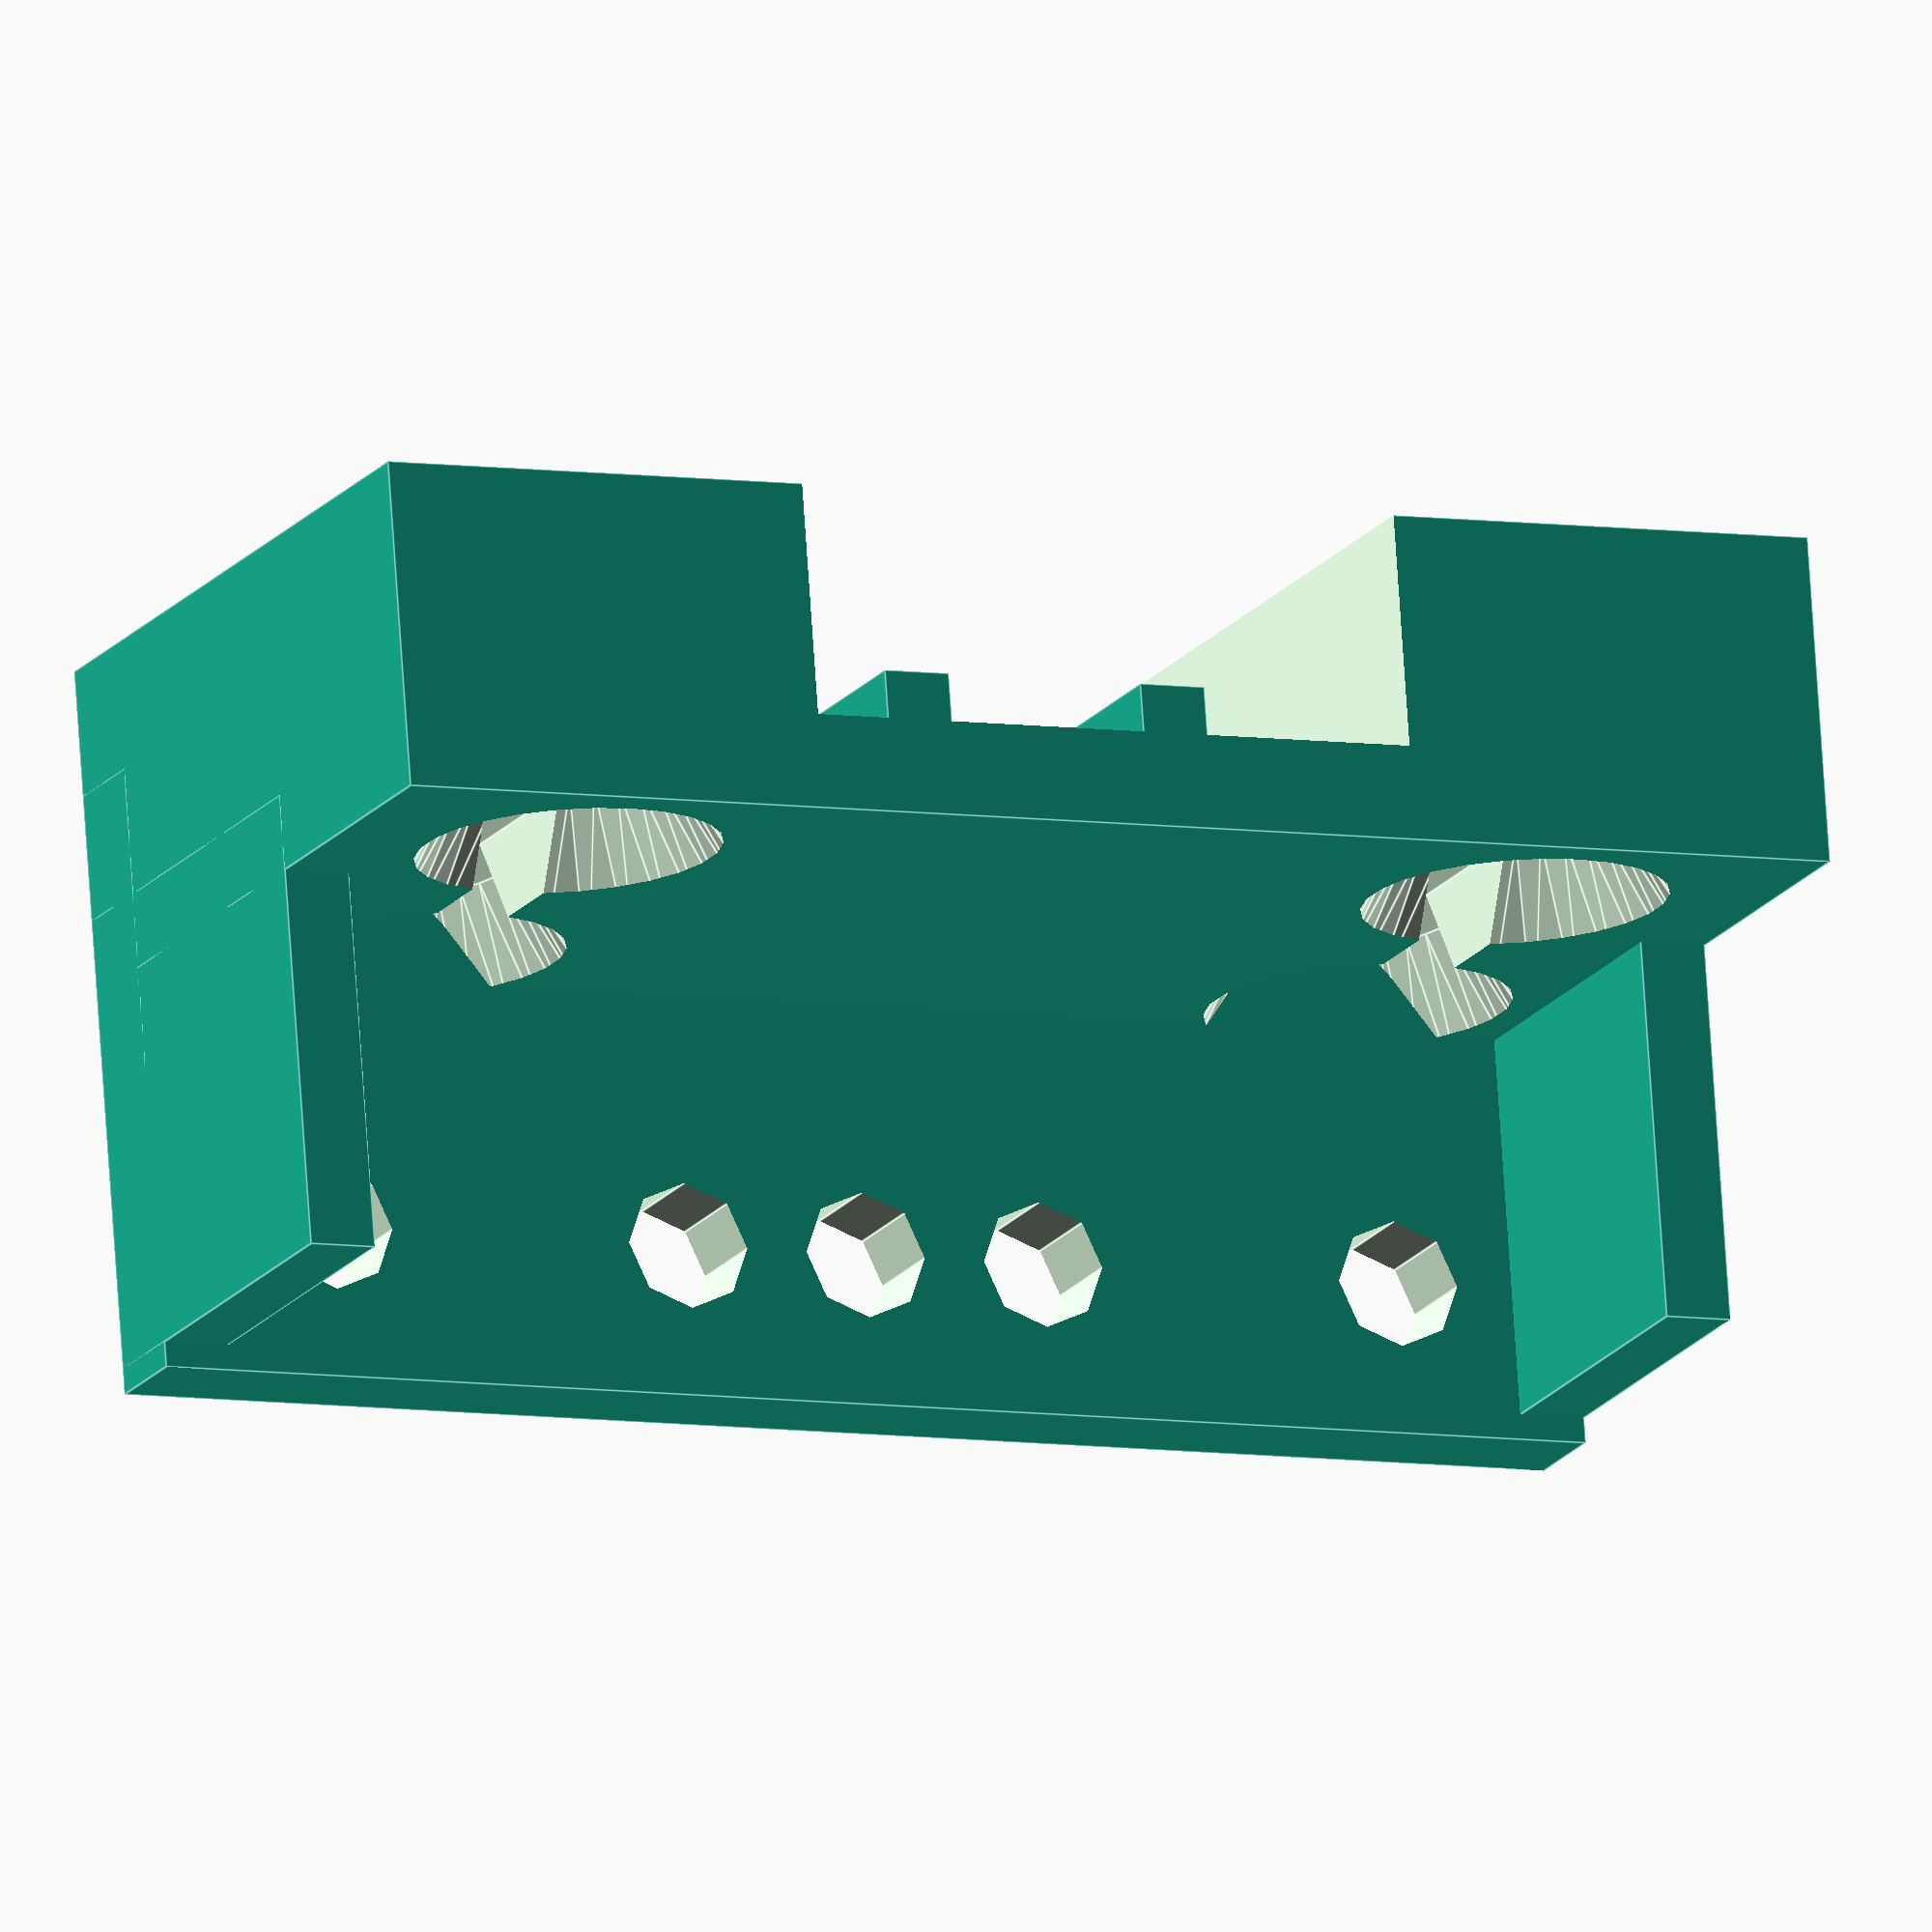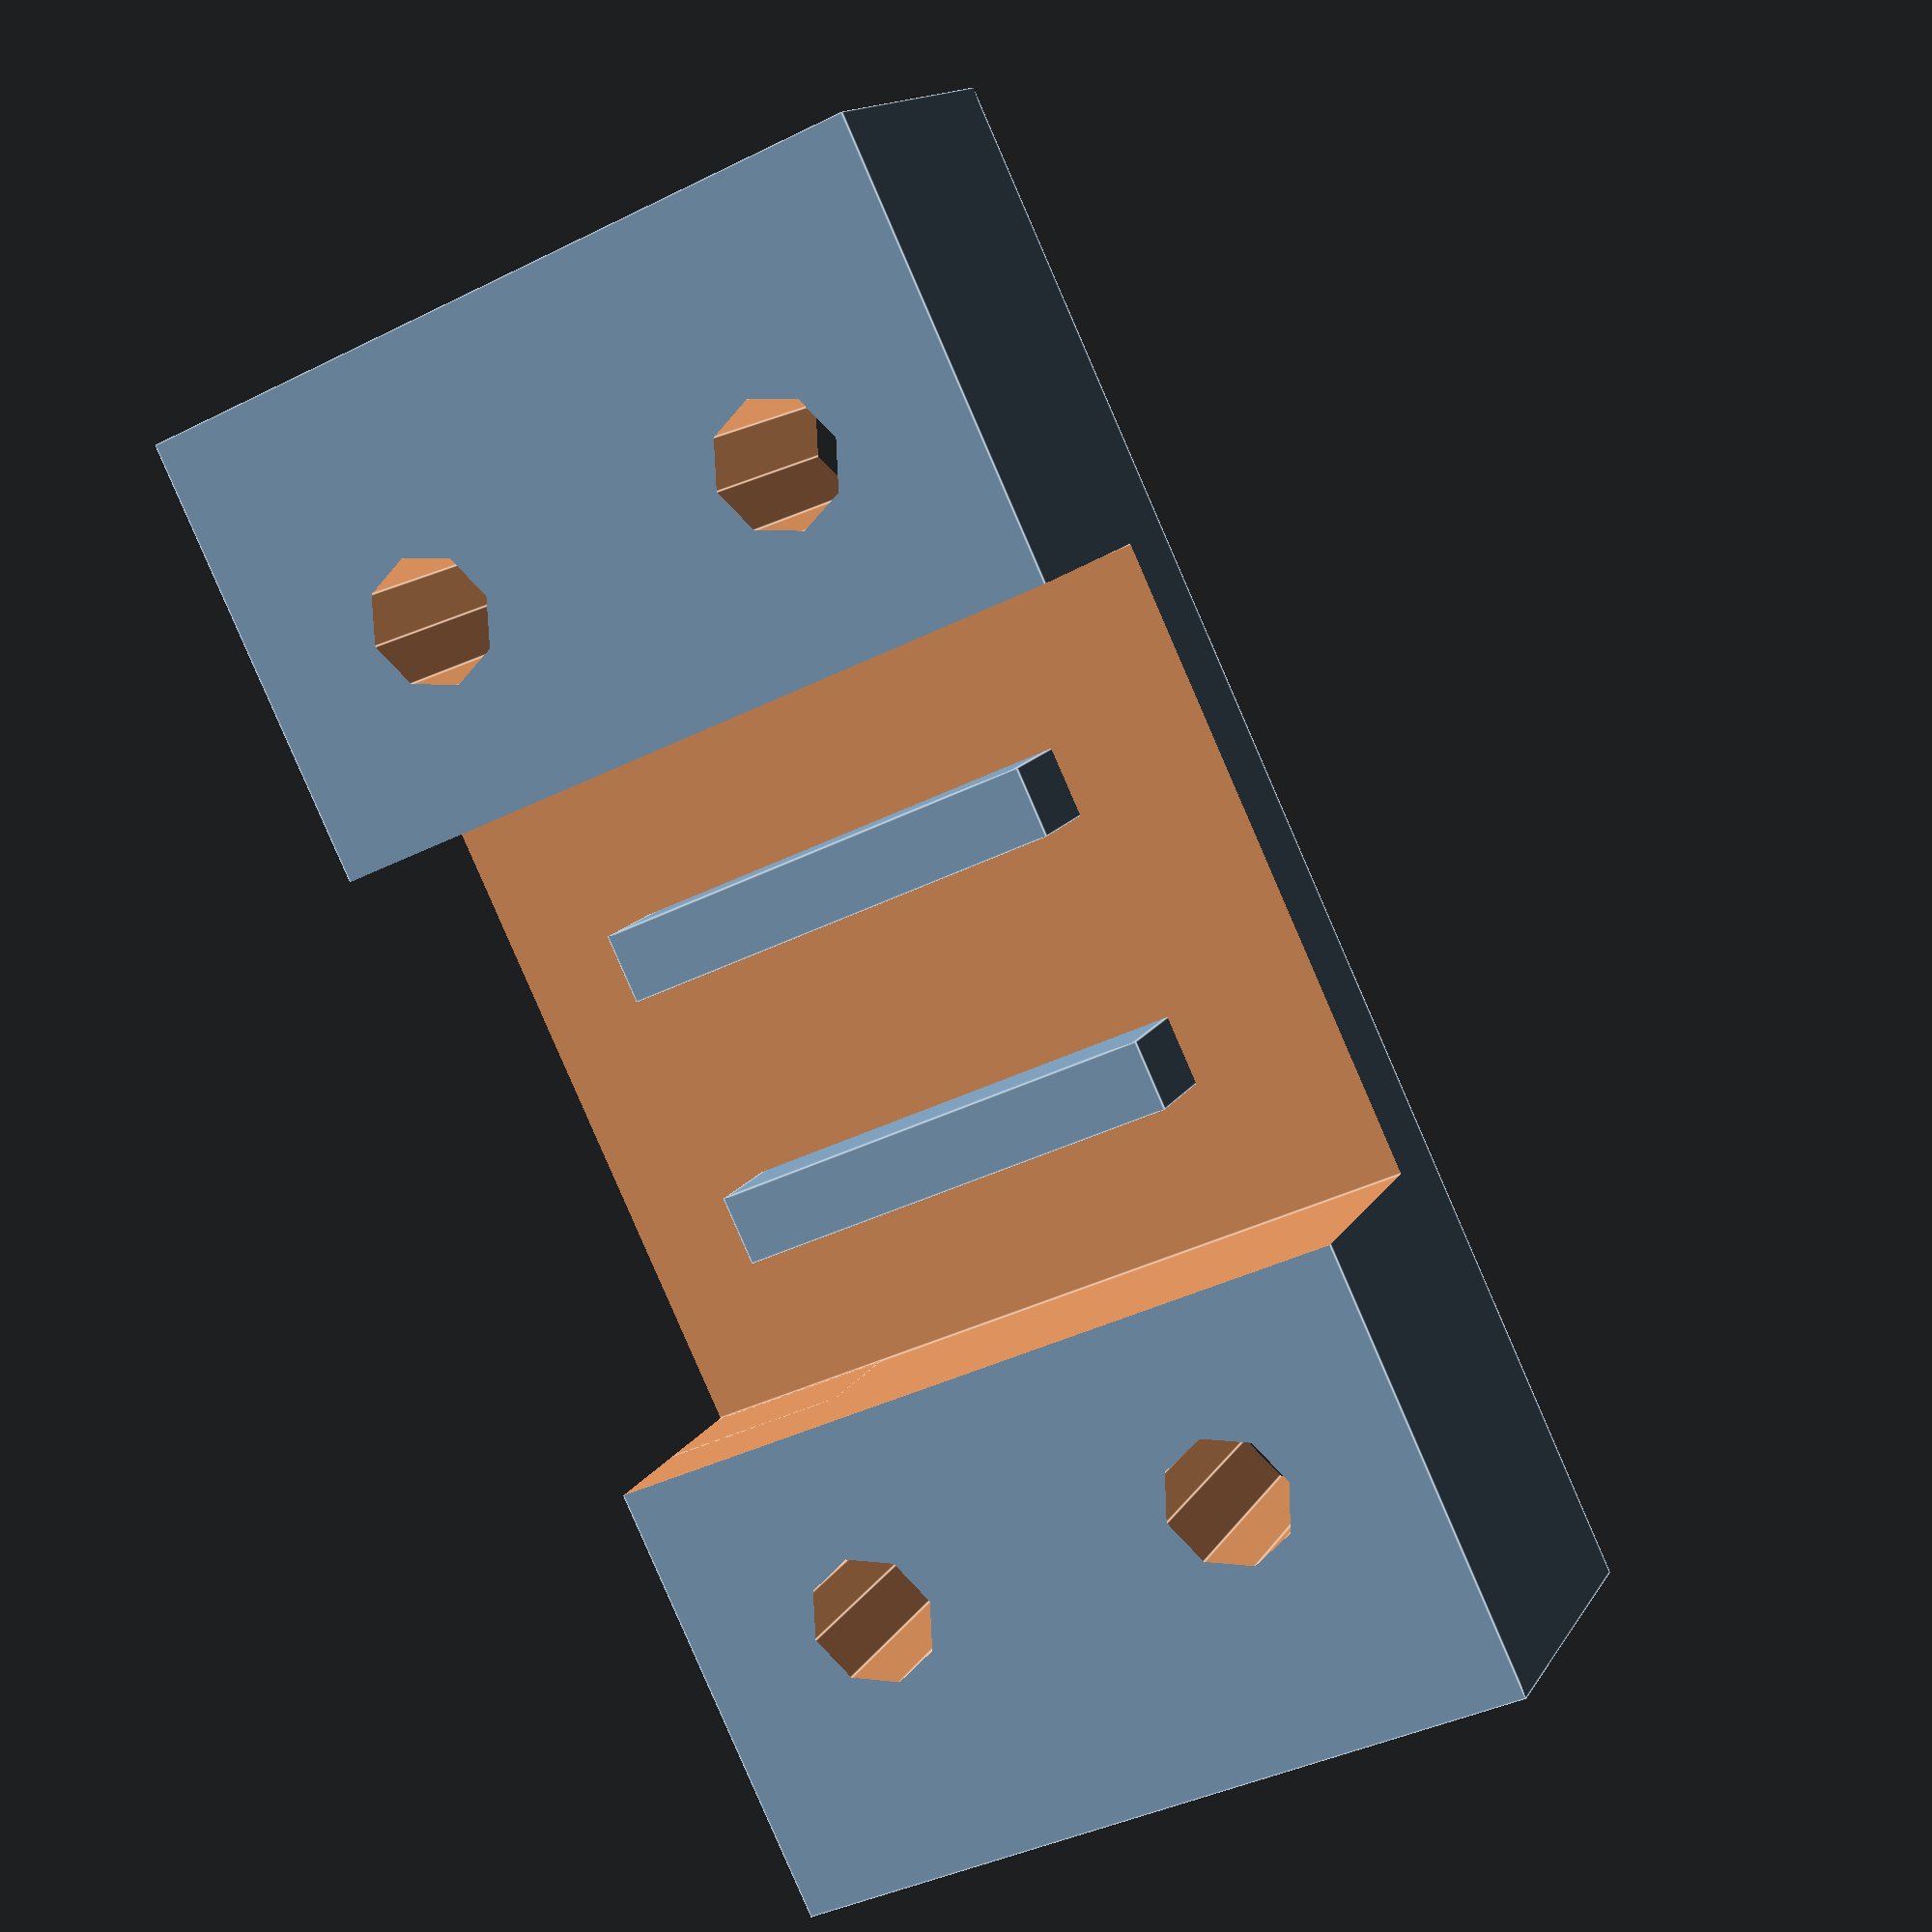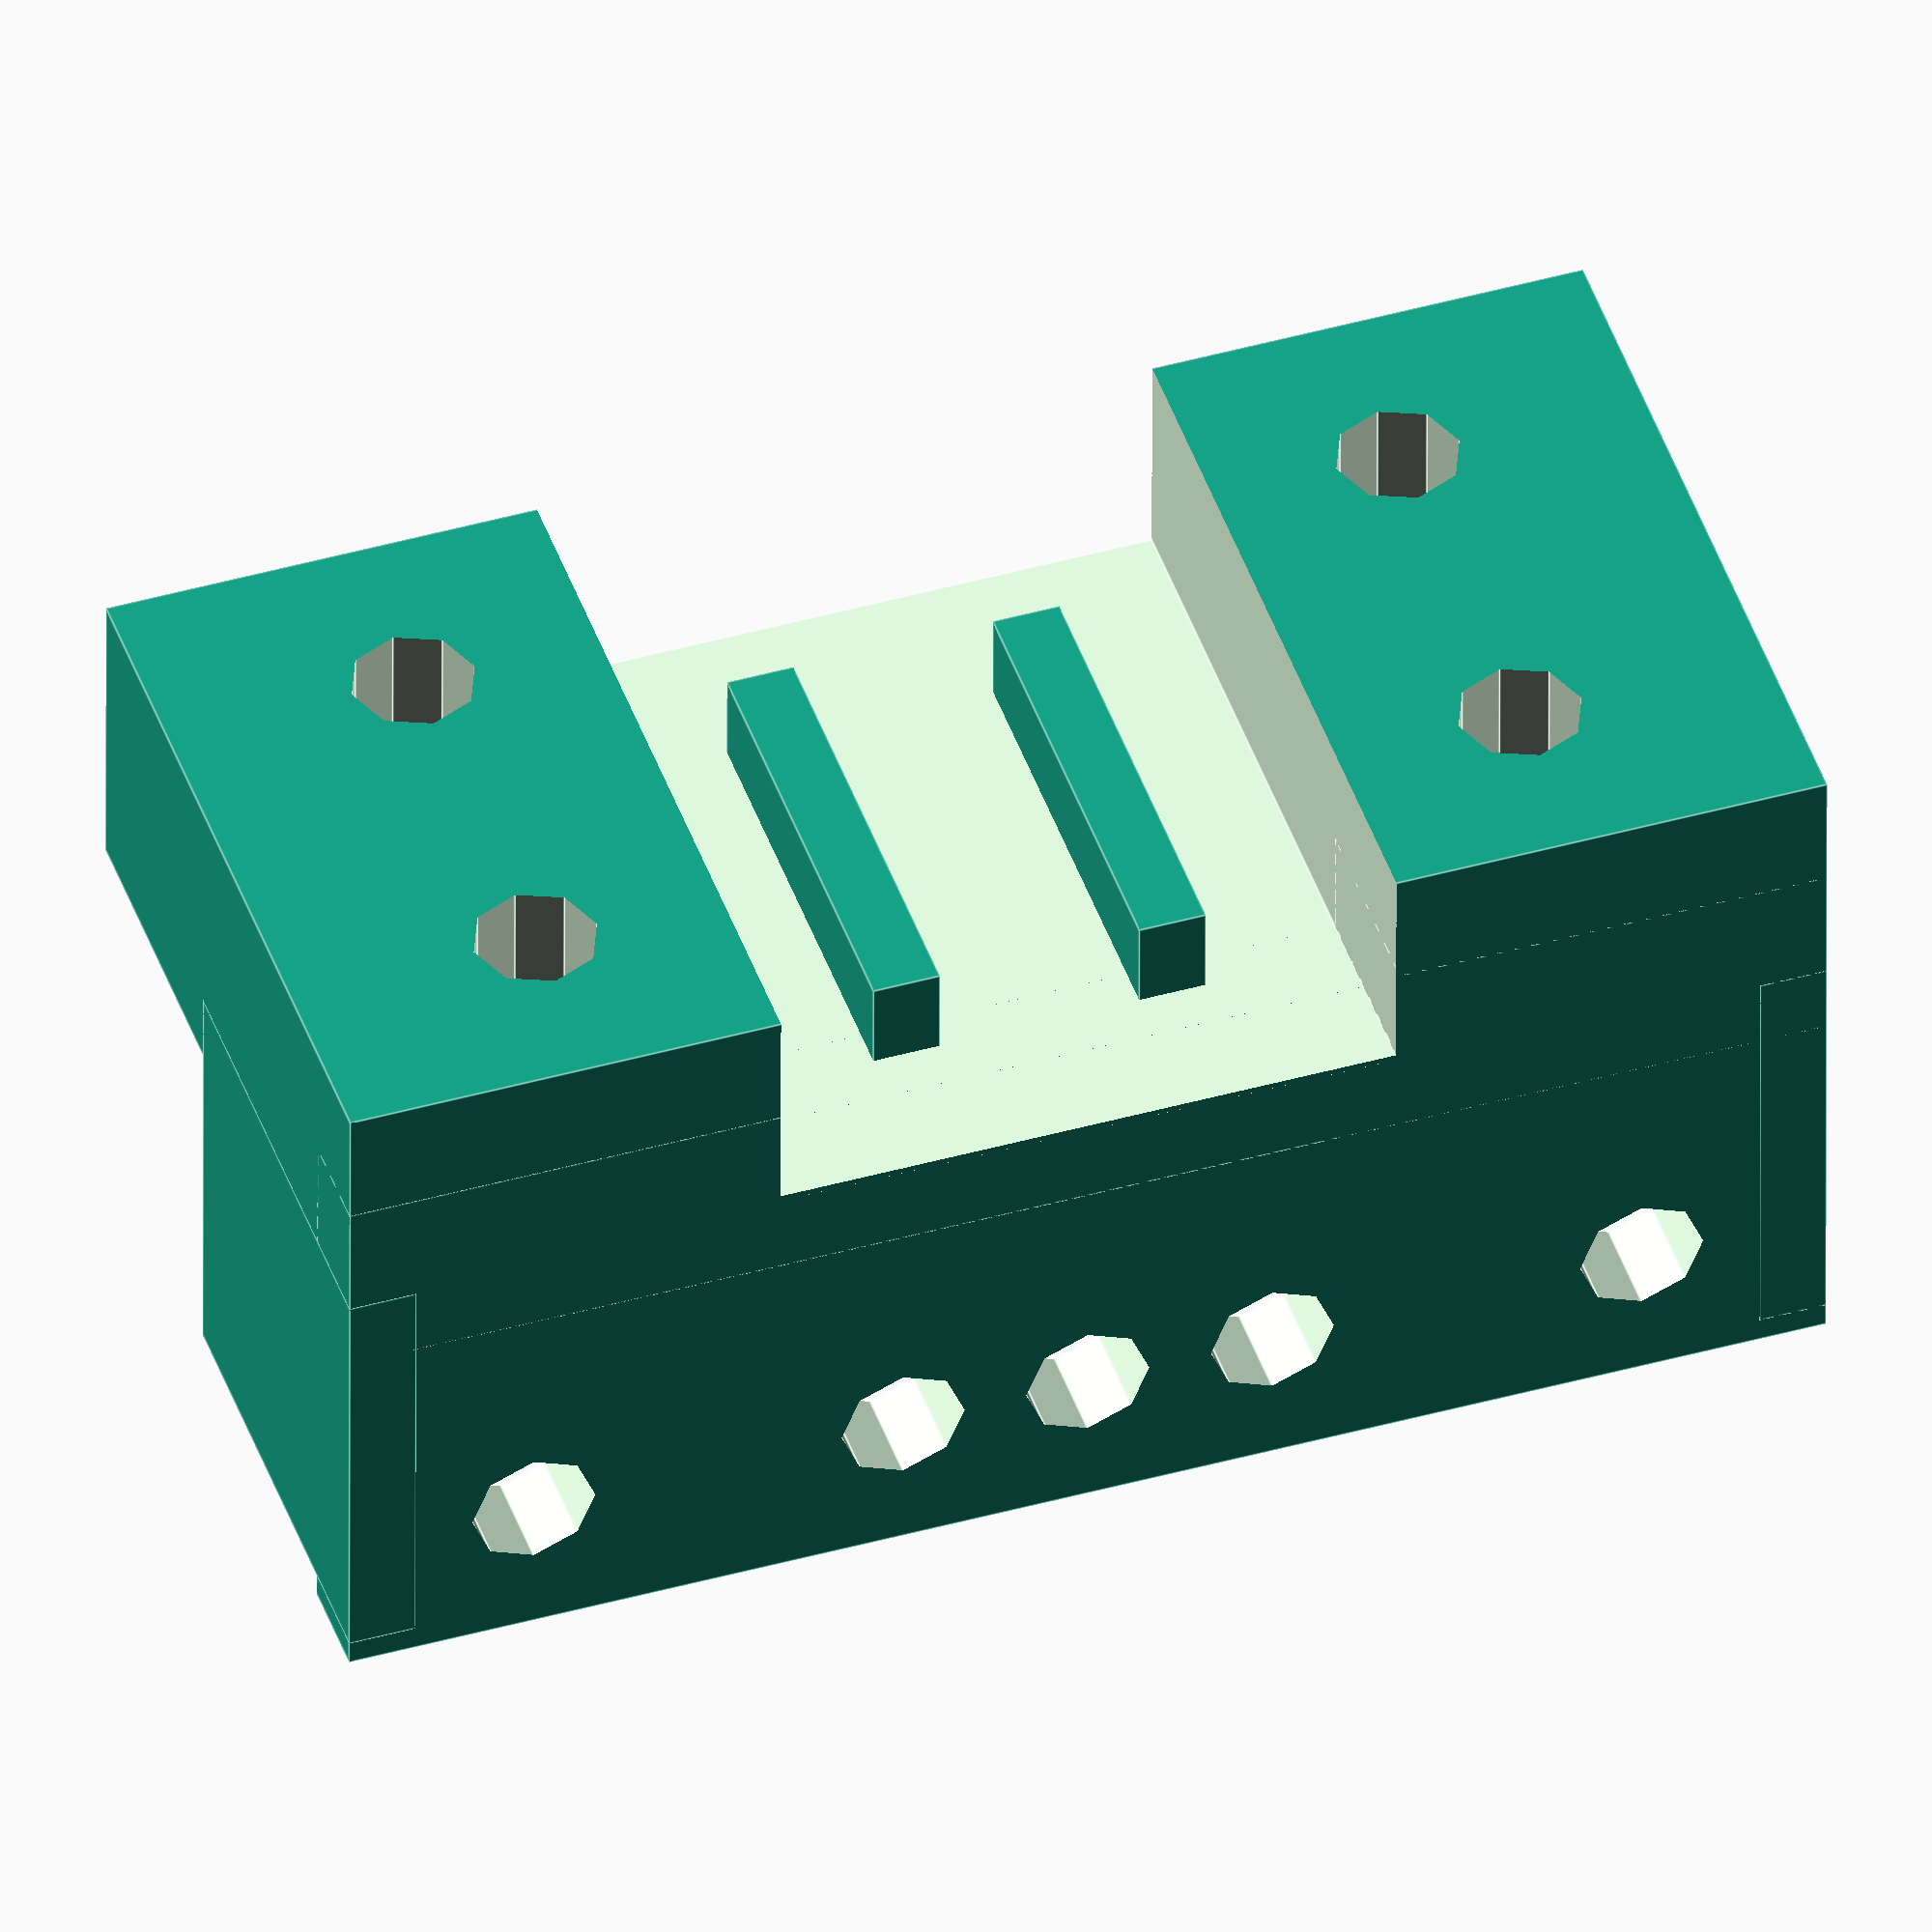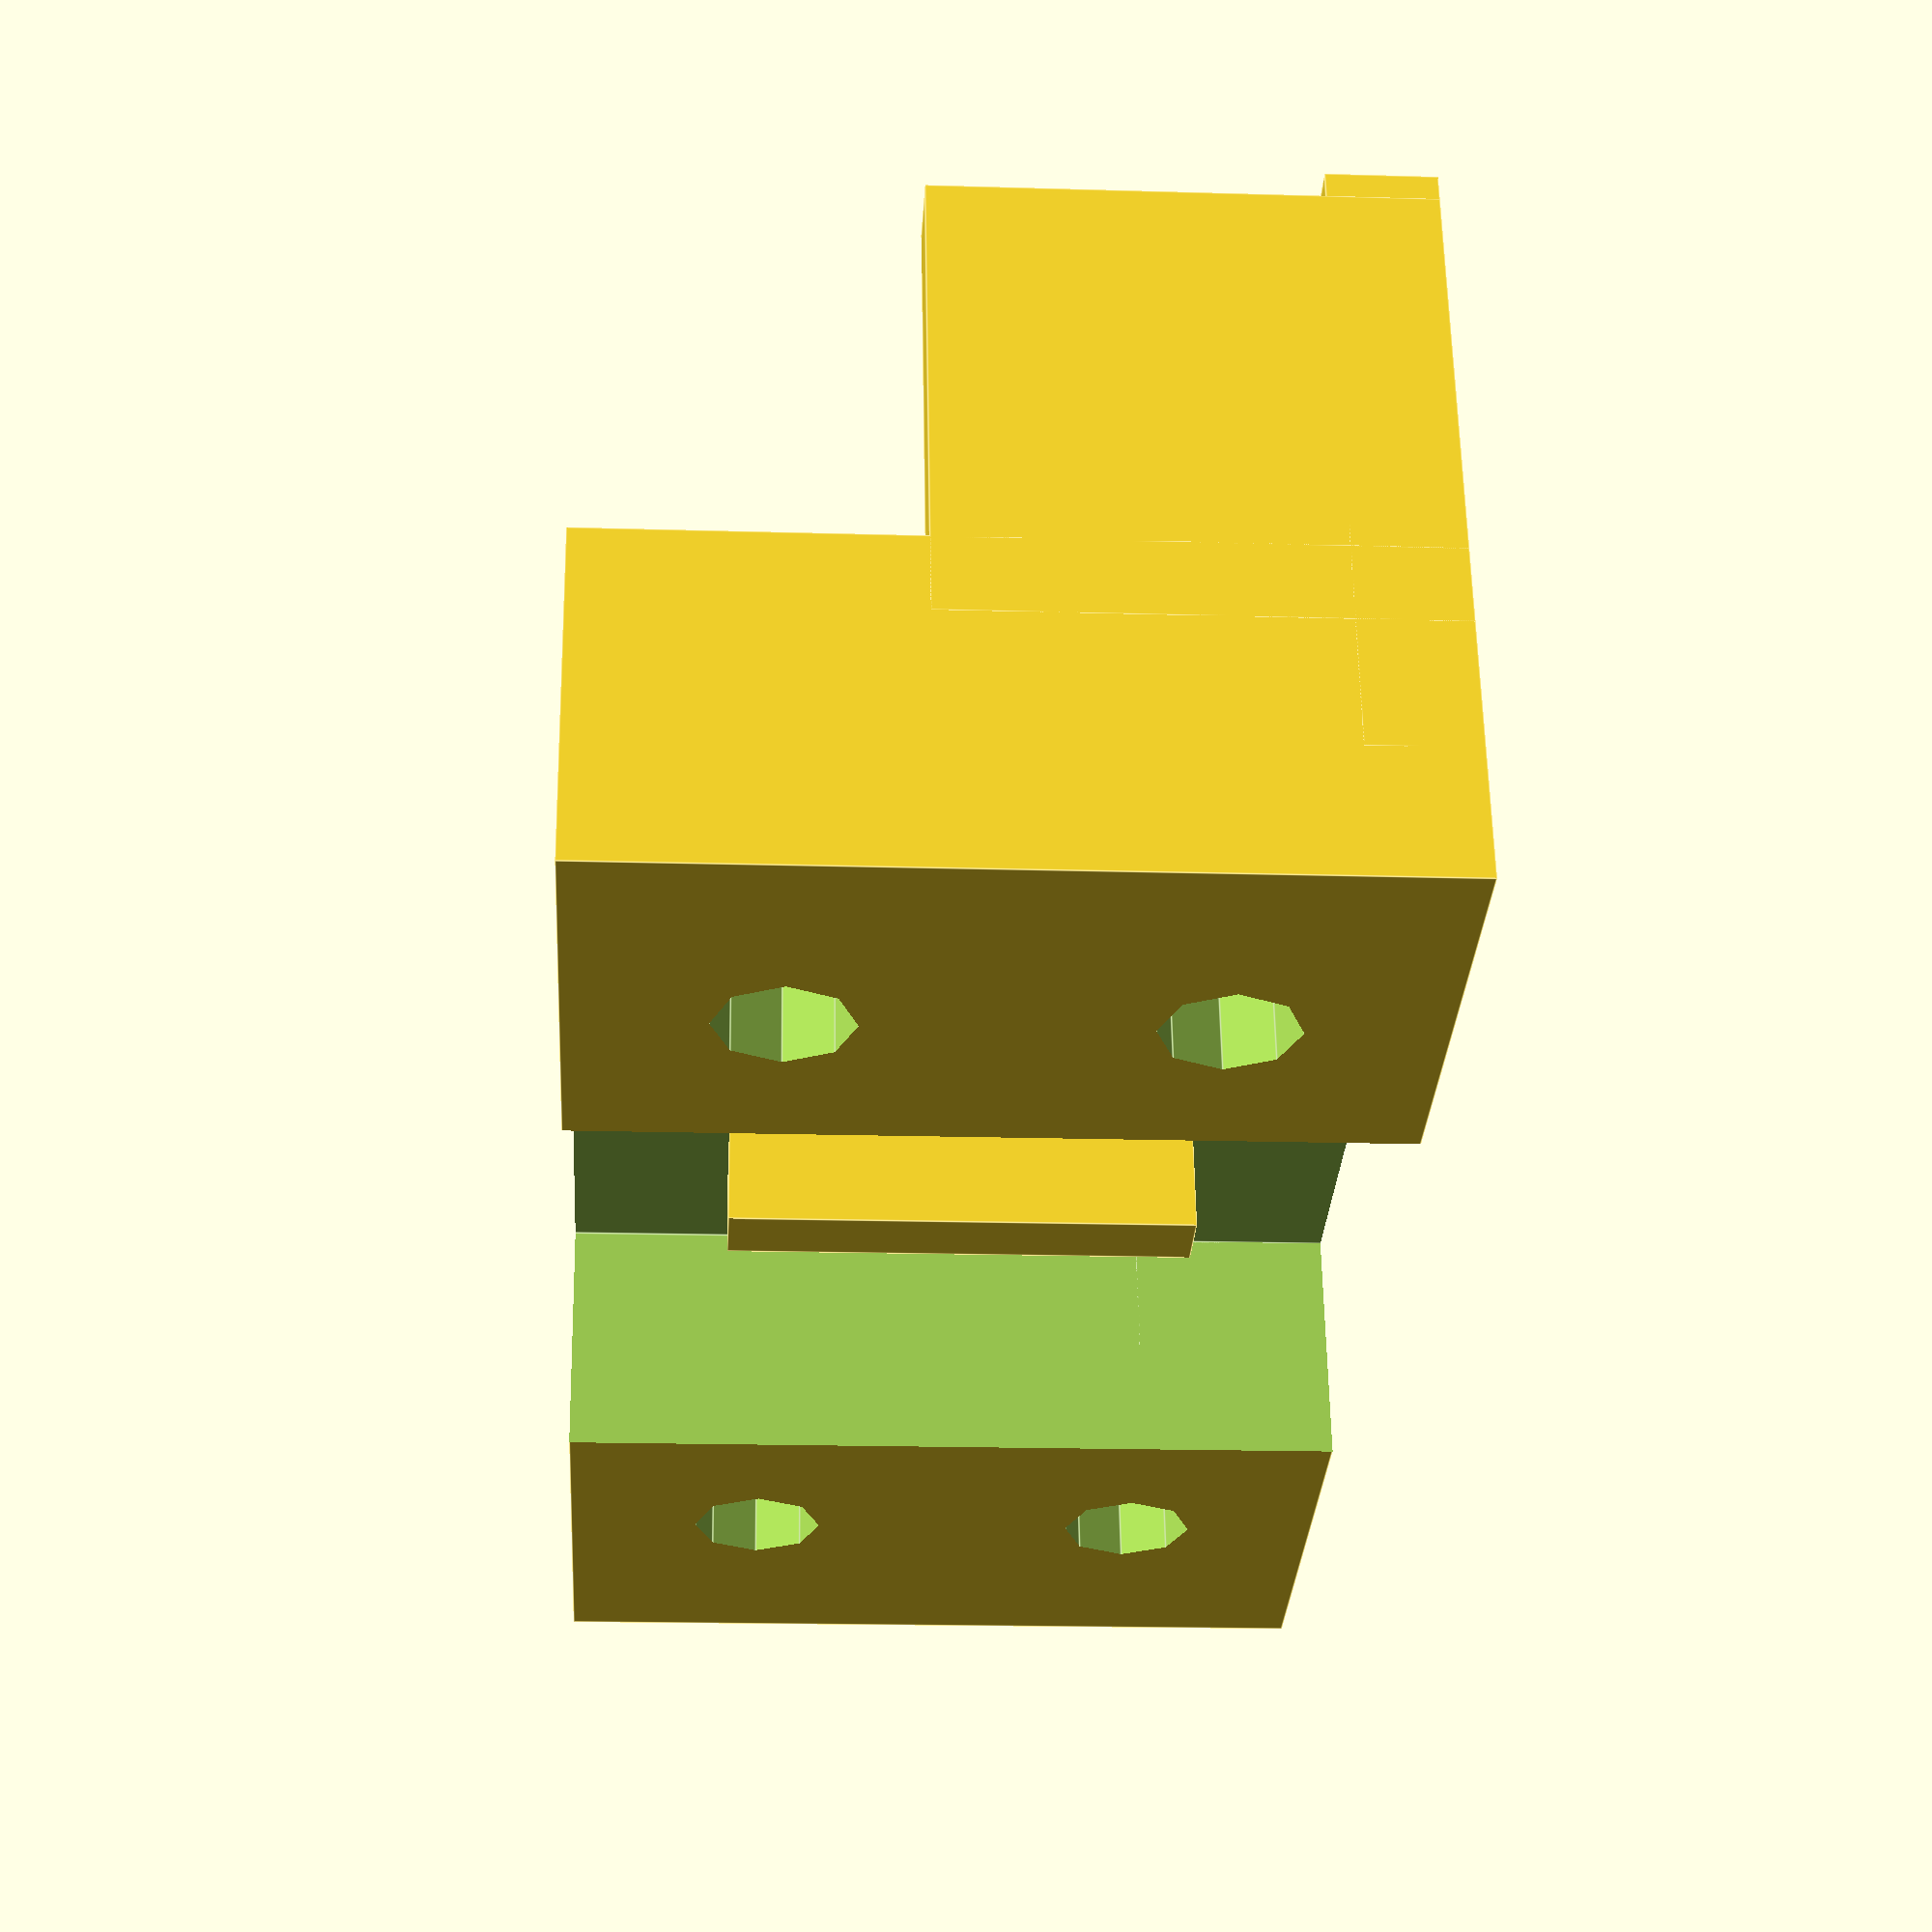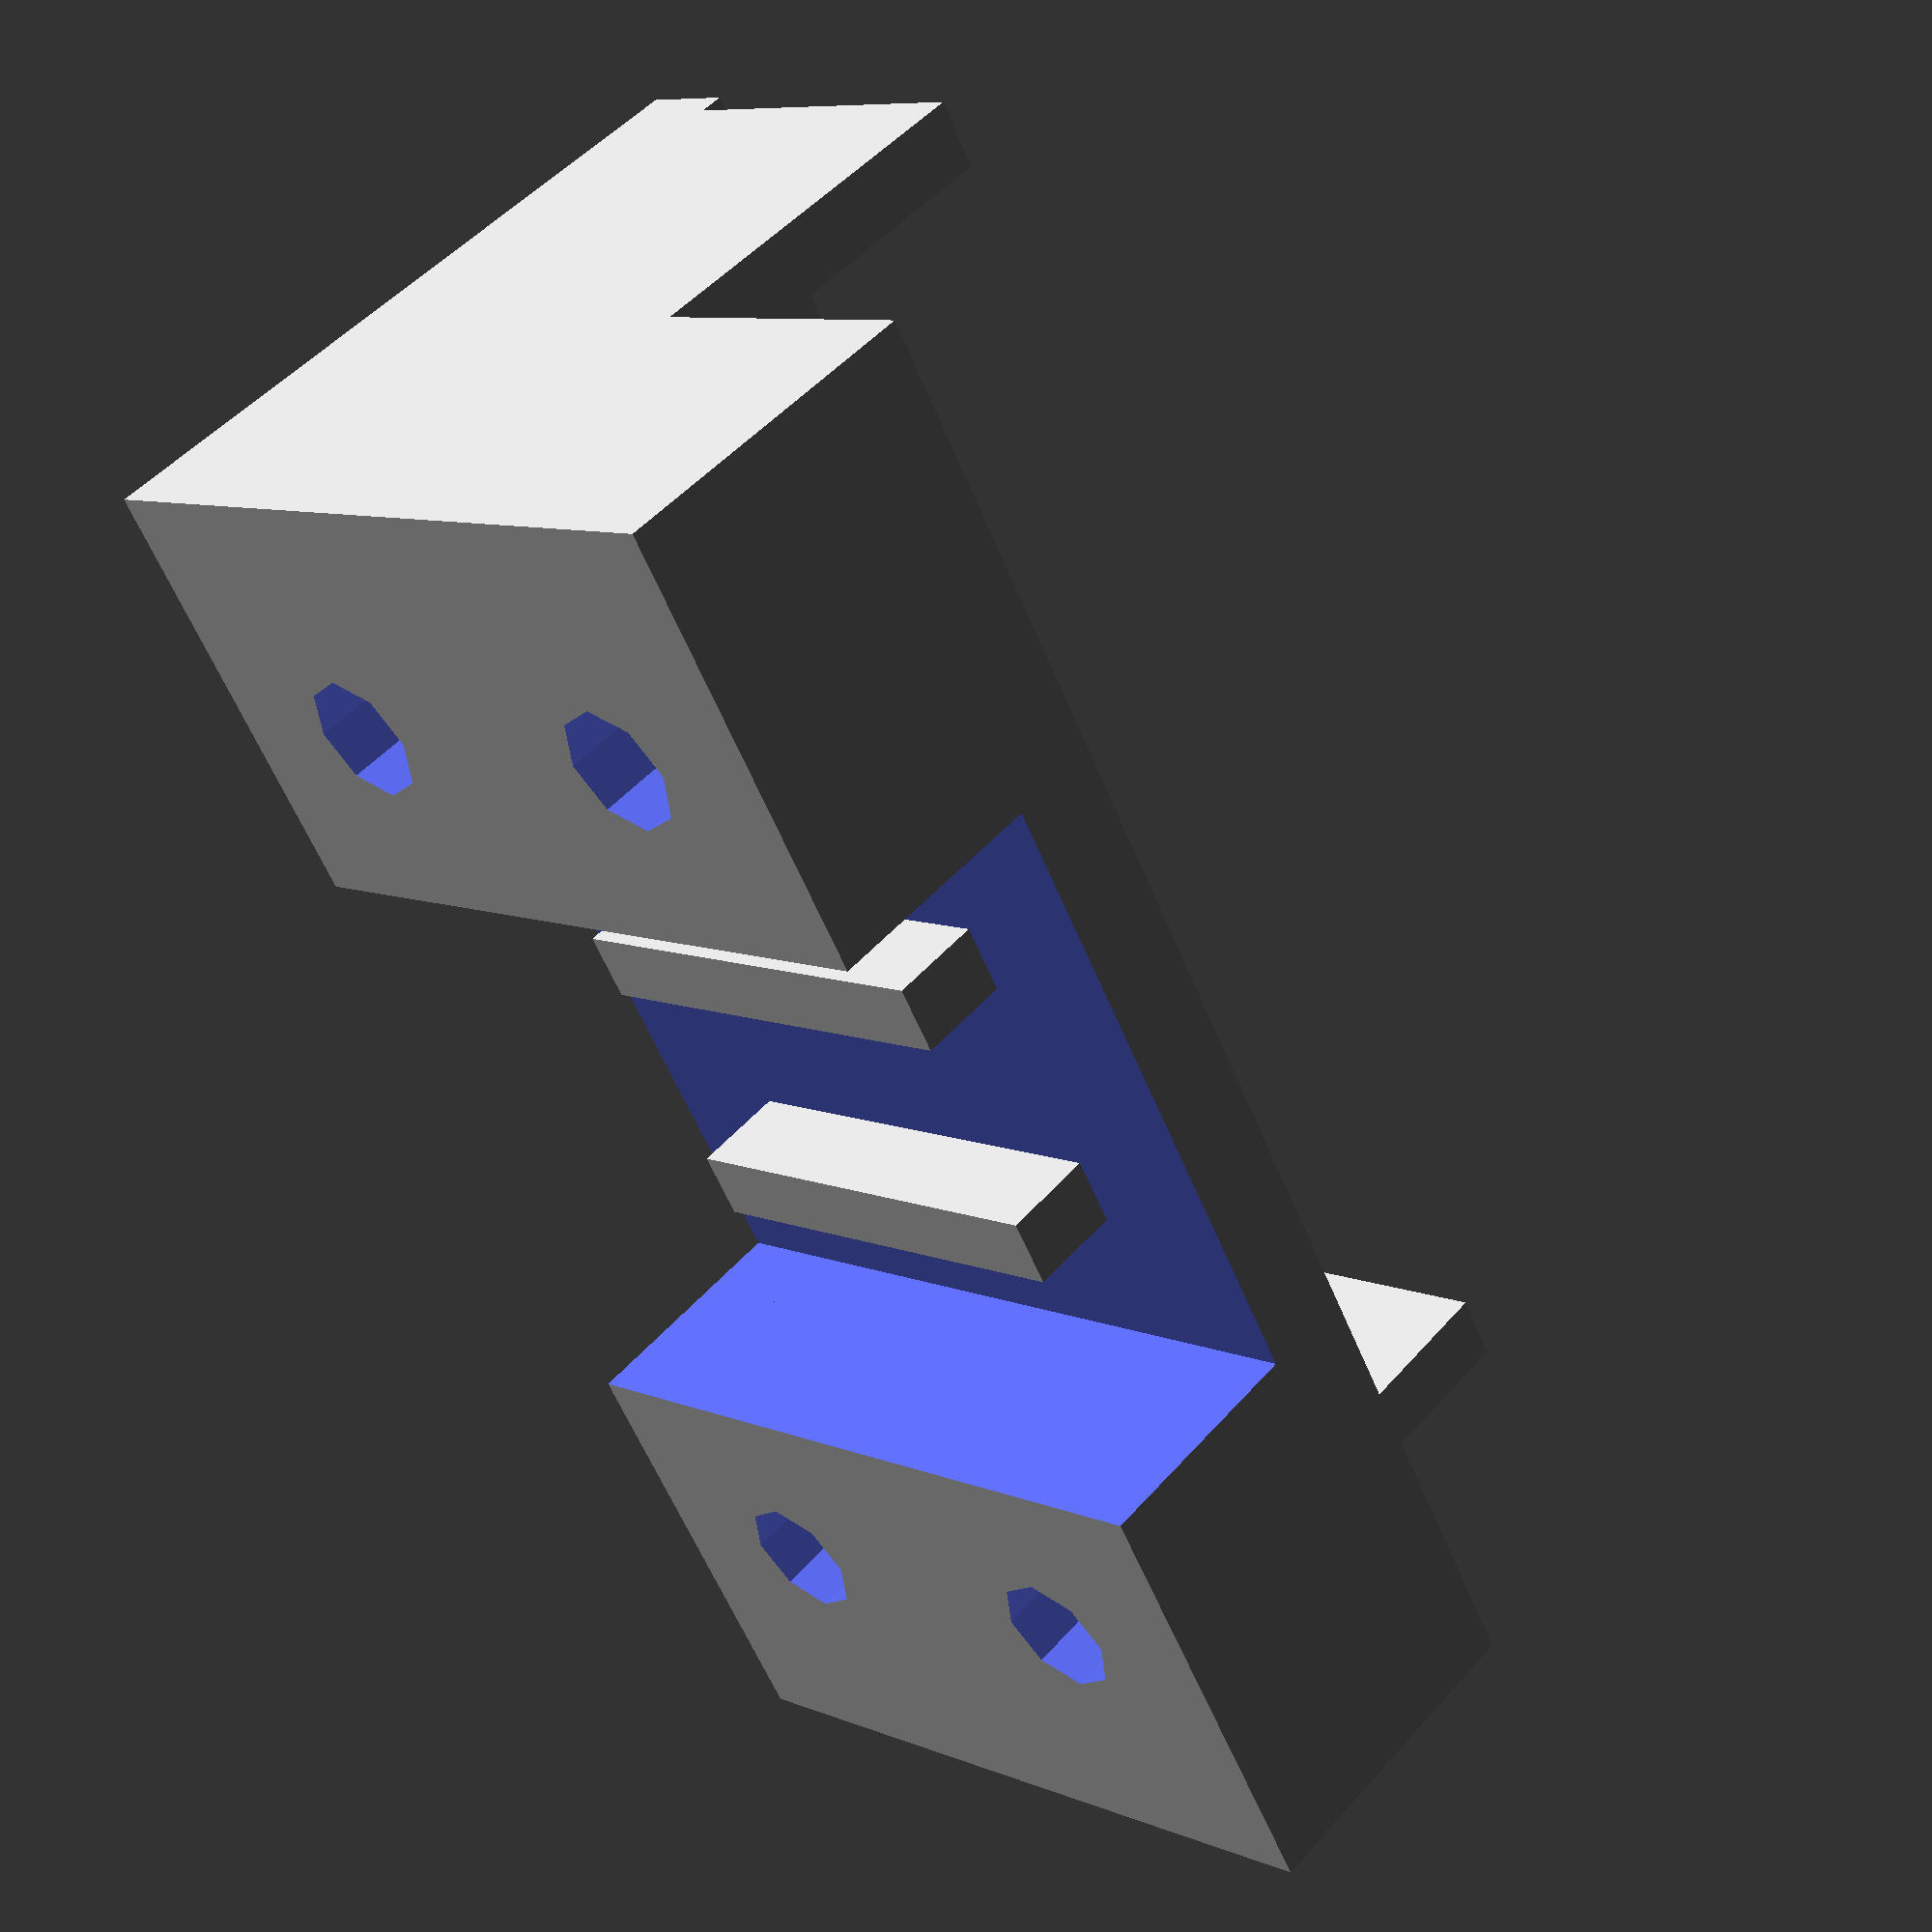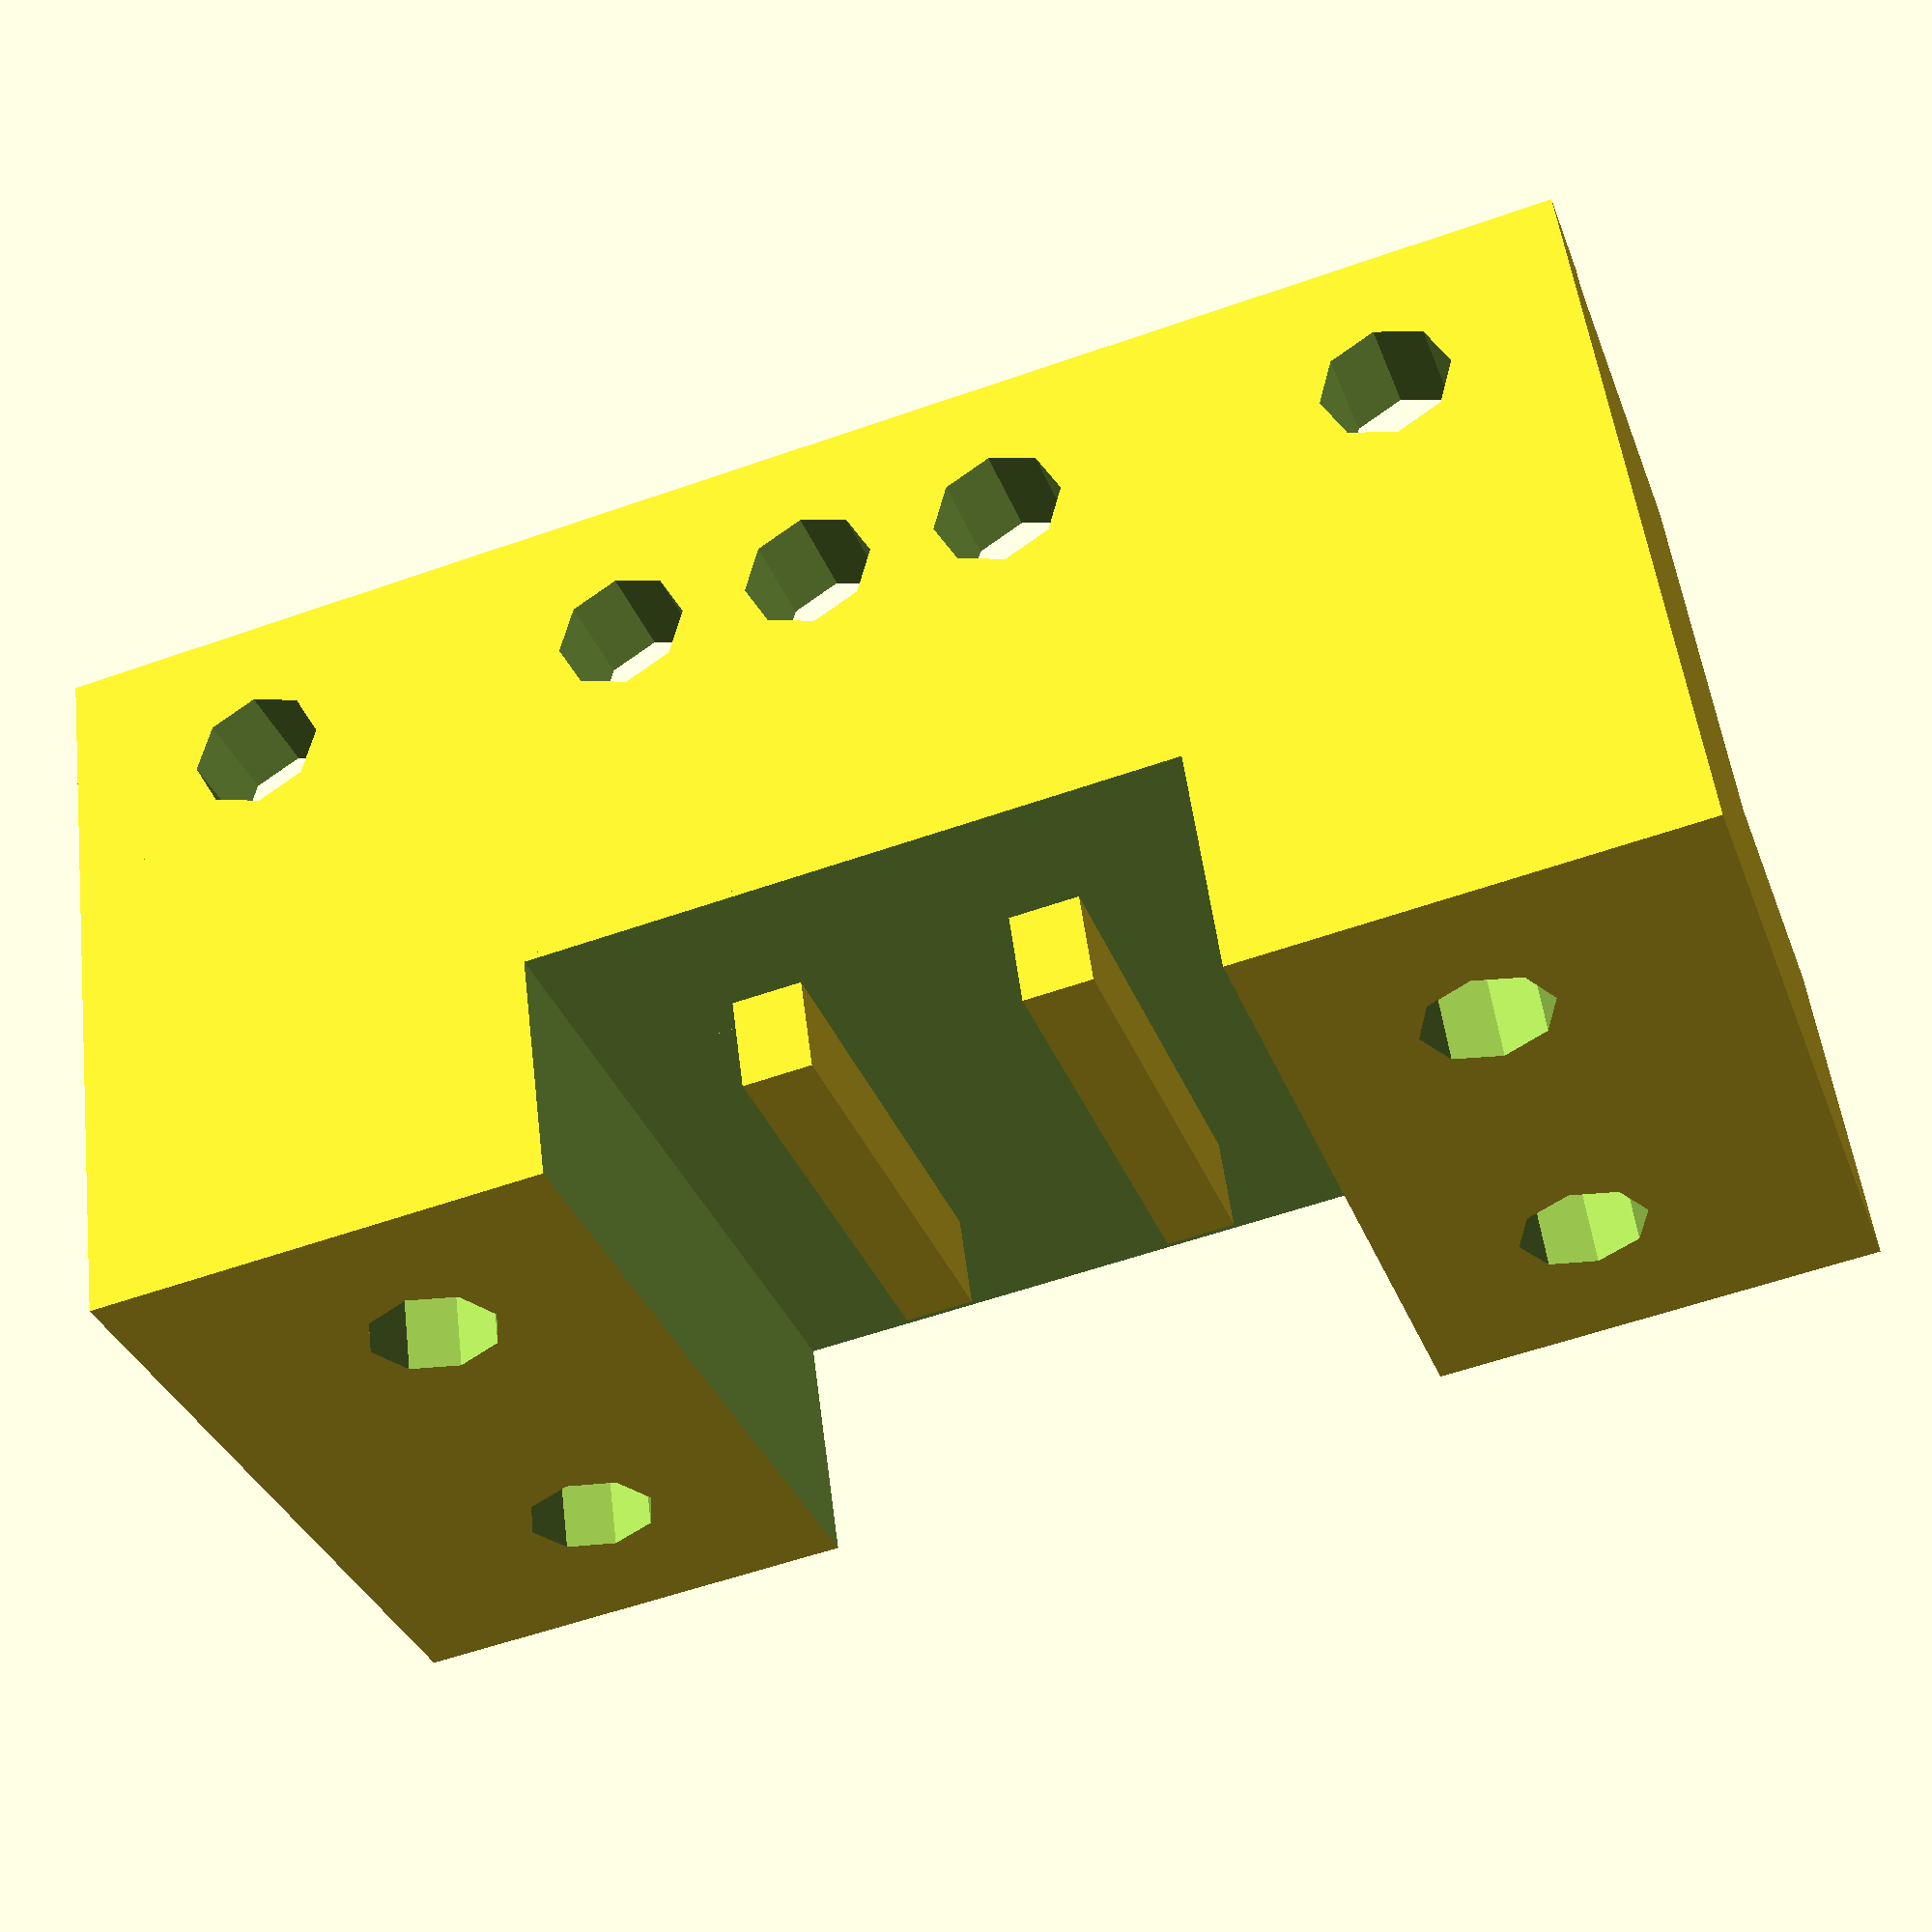
<openscad>
// 90 d Plate with out tabs and ends
//block shape
x=30;
y=60;
z=13;

// track channel
f=x+10;
g=25;
h=9.5;
// block top
e=20;
r=y+10;
t=16.5;

// spacing of screw holes
cx=15;
cy=40;
dx=15;
dy=45;

// rotation
gx=90;

rotate([0,gx,0])
difference()
{
    translate([0,0,z]/2) cube ([x,y,z],center=true);
    translate([0,0,z+4]/2) cube([f,g,h],center=true);
 //   translate([49,0,z+11]/2) cube ([e,r,t],center=true);
       // translate([-49,0,z+11]/2) cube ([e,r,t],center=true);

  translate([cx,cy,0]/2) cylinder(d=5, h=50,  center=true);
  translate([-cx,cy,0]/2) cylinder(d=5, h=50,  center=true);
    translate([cx,-cy,0]/2) cylinder(d=5, h=50,  center=true);
    translate([-cx,-cy,0]/2) cylinder(d=5, h=50,  center=true);
      translate([cx,cy,0]/2)  cylinder(d1=16, d2=8, h=7,  center=true);
 translate([-cx,cy,0]/2) cylinder(d1=16, d2=8, h=7, center=true);
    translate([cx,-cy,0]/2) cylinder(d1=16, d2=8, h=7,  center=true);
    translate([-cx,-cy,0]/2) cylinder(d1=16, d2=8, h=7,  center=true);    
// zip tie knotches    
    translate([0,-cy/2,11.5-10]) cube([18,3,4],center=true);
    translate([0,cy/2,11.5-10]) cube([18,3,4],center=true);
// removal knotches
//       translate([0,-(6.8+51)/2,11.5]) cube([8,3,4],center=true);
//   translate([0,(6.8+51)/2,11.5-10]) cube([8,3,4],center=true);
//   translate([(6.8+51)/2,0,11.5-11]) cube([3,8,2],center=true);
  // translate([-(6.8+51)/2,0,11.5-11]) cube([3,8,2],center=true);
}

//rotate([0,gx,0])
difference ()
{
    //plate for 5 bolt holes
    translate([-4,0,-13]) cube([24,60,4],center=true);
    translate([-10,0,-8])       cylinder(d=5, h=60, center=true);
      translate([-10,22.5,-8])cylinder(d=5, h=60, center=true);
      translate([-10,-22.5,-8])    cylinder(d=5, h=60, center=true);
        translate([-10,7.5,-8])    cylinder(d=5, h=60, center=true);
      translate([-10,-7.5,-8])    cylinder(d=5, h=60, center=true);
   //notch to keep opening for C-channel
    translate([6,0,-15]) cube([5,25,15],center=true);
}
// tabs for slots
 rotate([0,gx,0])
 translate([0,(6.8+4)/2,z-8]) cube([18,2.7,5],center=true);
rotate([0,gx,0])
 translate([0,-(6.8+4)/2,z-8]) cube([18,2.7,5],center=true);
//blocks for  sides
 rotate([0,gx,0])
translate([6,57.3/2,-6]) cube([18,2.7,18],center=true);
rotate([0,gx,0])
translate([6,-57.3/2,-6]) cube([18,2.7,18],center=true);

 
</openscad>
<views>
elev=17.2 azim=265.8 roll=336.2 proj=o view=edges
elev=219.4 azim=311.1 roll=238.1 proj=p view=edges
elev=315.8 azim=269.9 roll=161.7 proj=o view=edges
elev=16.9 azim=75.8 roll=86.5 proj=p view=edges
elev=171.7 azim=329.1 roll=222.0 proj=p view=wireframe
elev=214.0 azim=277.6 roll=341.2 proj=p view=solid
</views>
